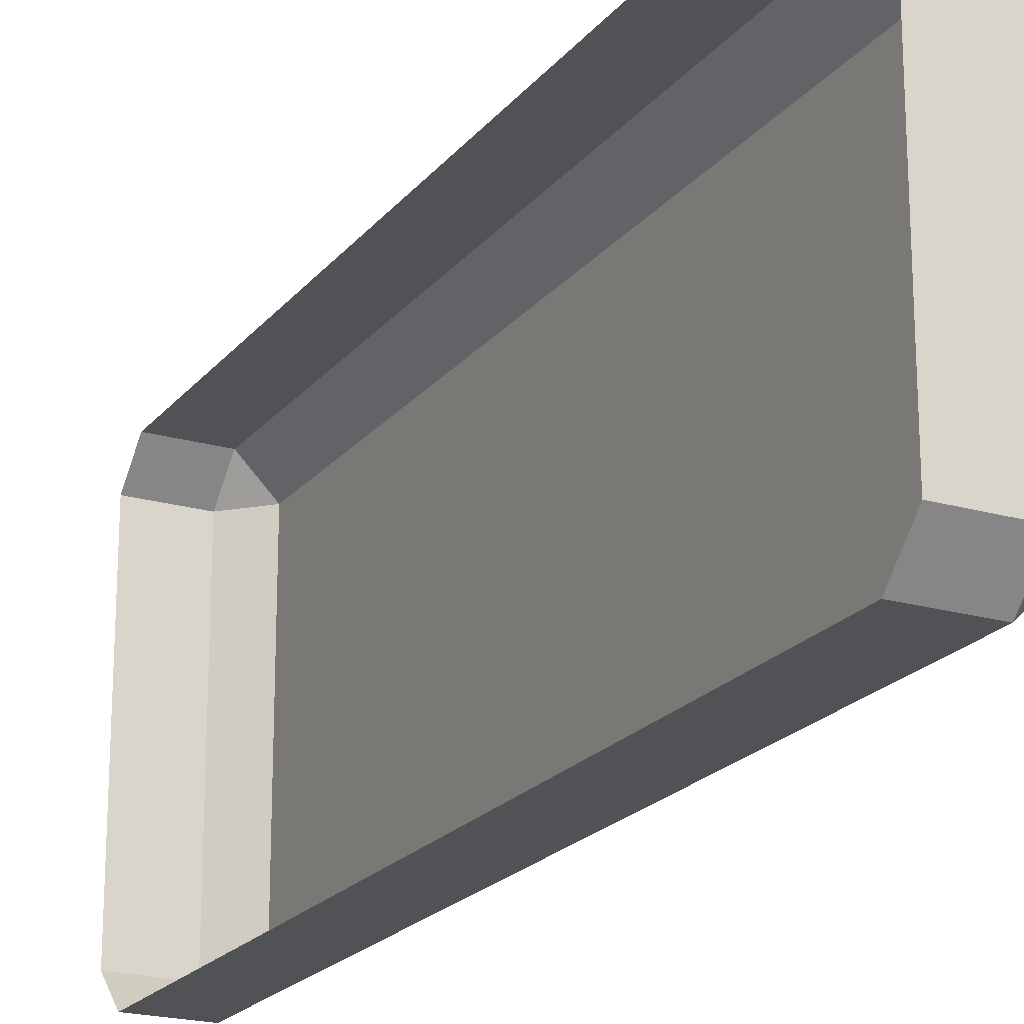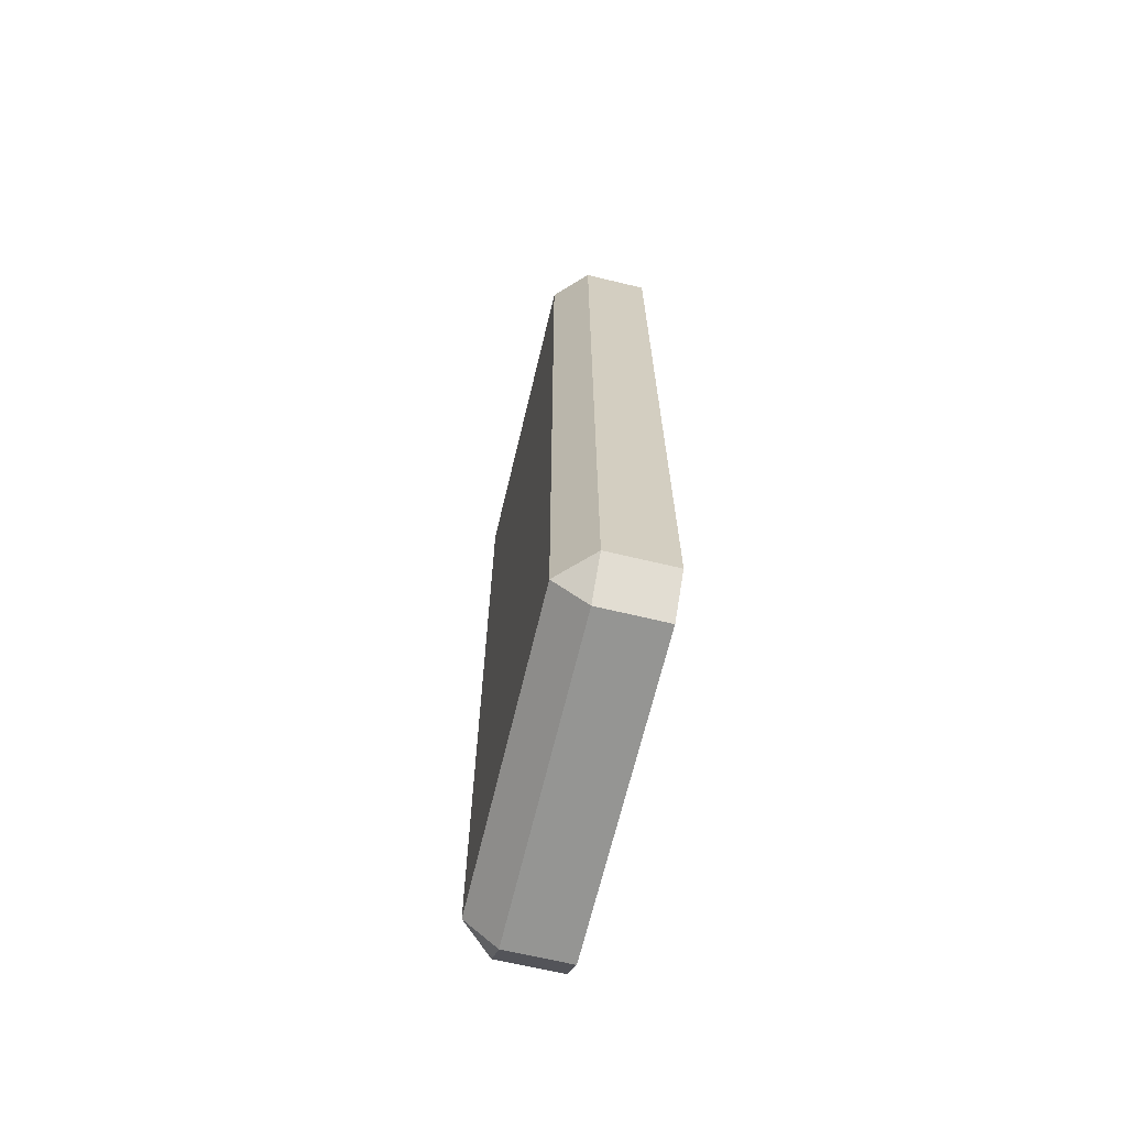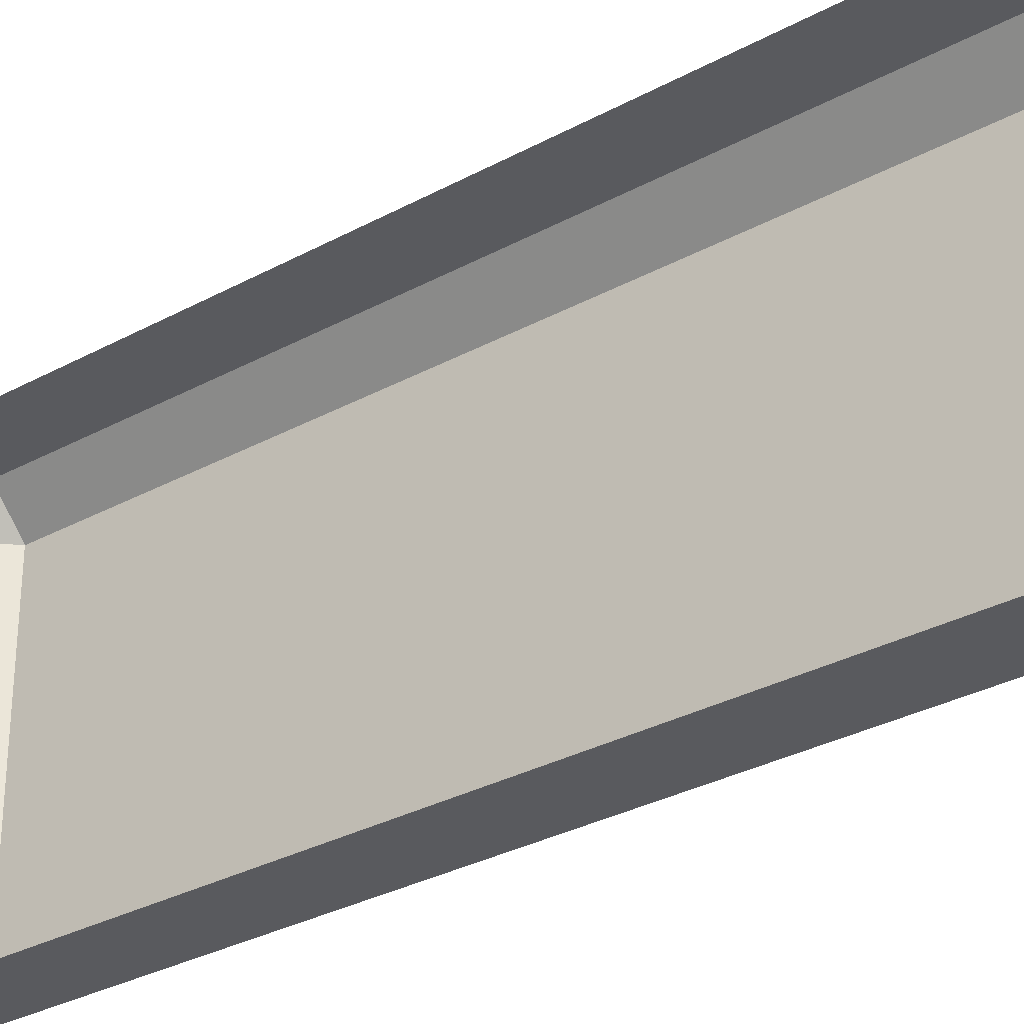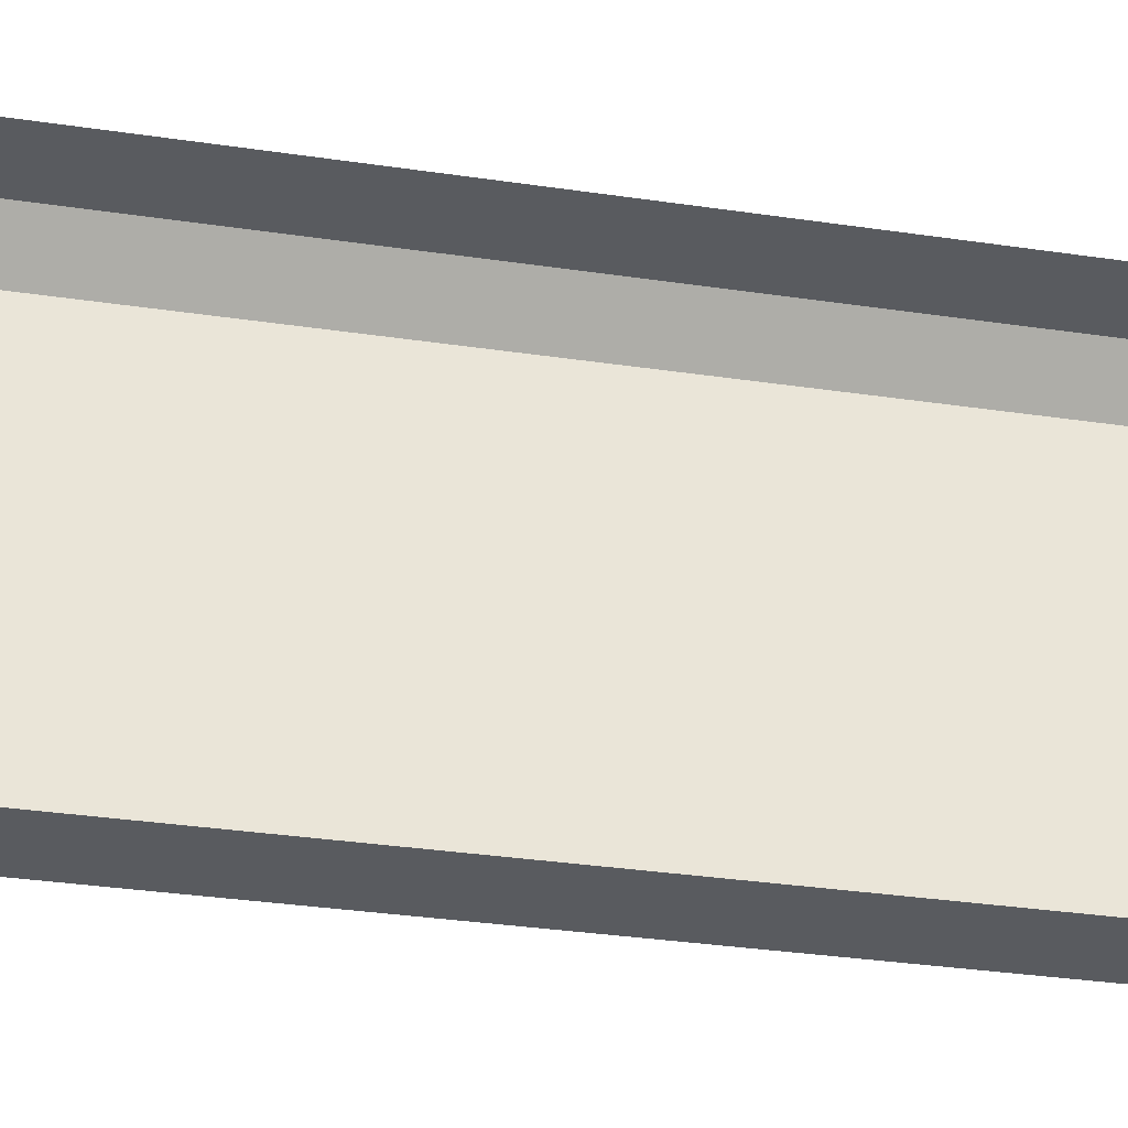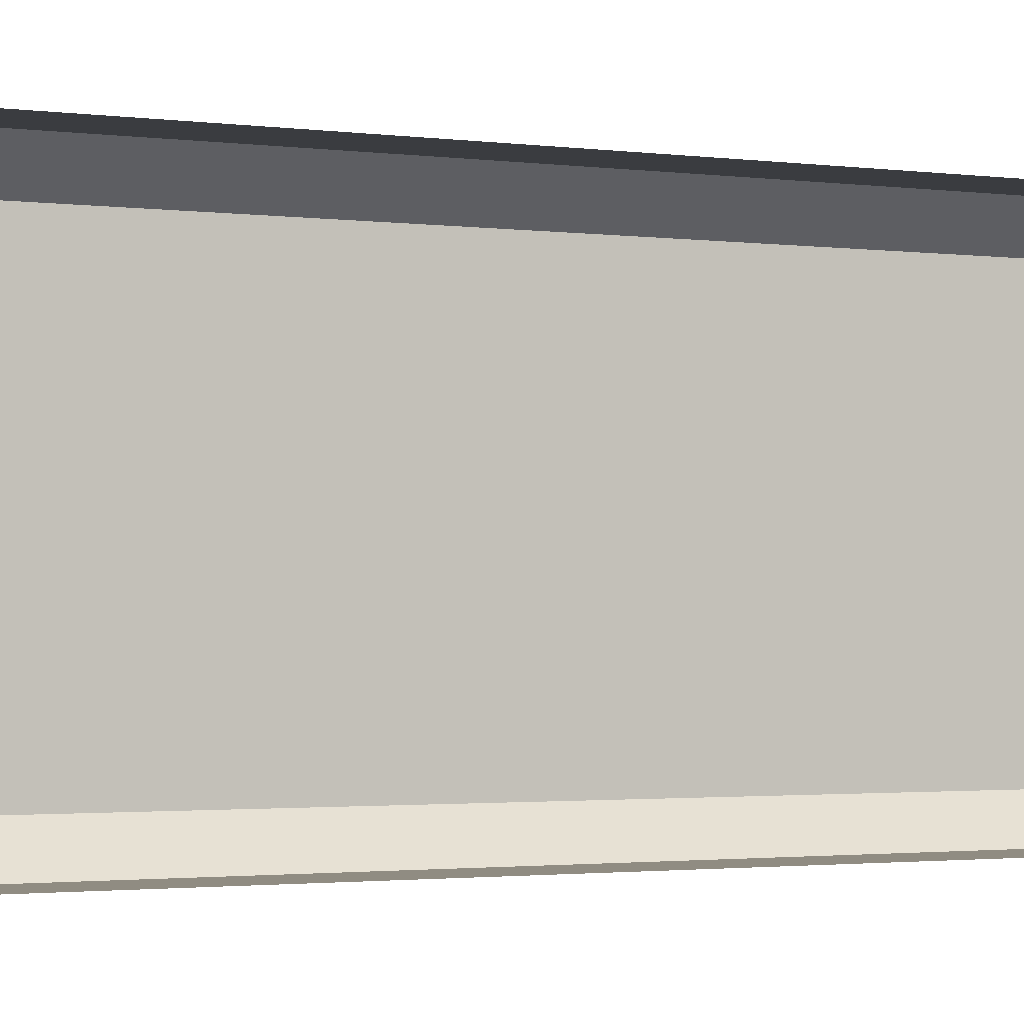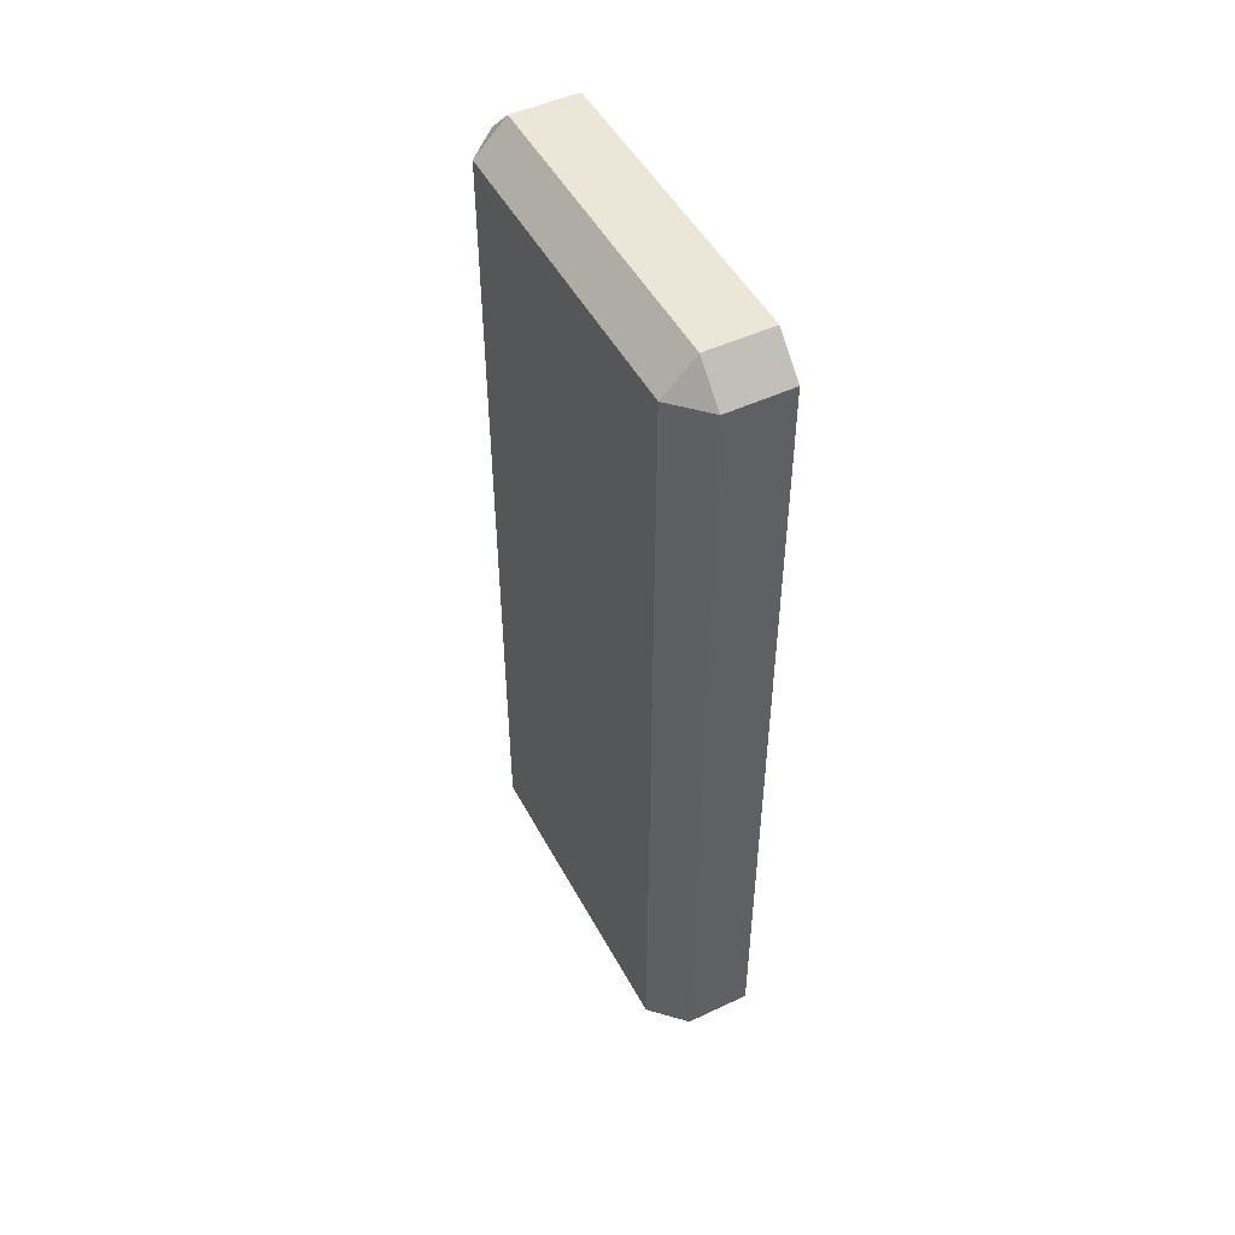
<metadata>
{"format":"obj","ext":"obj","renderer":"f3d","projection":"perspective","resolution":1024,"background":"white","views":[{"elev":-20.8,"azim":152.6,"up":"+Y"},{"elev":-67.3,"azim":-13.5,"up":"+Z"},{"elev":-31.3,"azim":127.8,"up":"+Y"},{"elev":-32.3,"azim":78.2,"up":"+Y"},{"elev":-1.8,"azim":62.7,"up":"+Y"},{"elev":49.3,"azim":-27.4,"up":"+Z"}]}
</metadata>
<code>
g default
v -10.87 8.39 2.304
v -10.87 8.495 2.409
v -10.97 8.495 2.304
v -10.66 8.495 2.409
v -10.66 8.39 2.304
v -10.97 9.511 2.304
v -10.87 9.511 2.409
v -10.87 9.617 2.304
v -10.66 9.617 2.304
v -10.66 9.511 2.409
v -10.97 9.511 -0.4372
v -10.87 9.617 -0.4372
v -10.87 9.511 -0.5426
v -10.66 9.511 -0.5426
v -10.66 9.617 -0.4372
v -10.97 8.495 -0.4372
v -10.87 8.495 -0.5426
v -10.87 8.39 -0.4372
v -10.66 8.39 -0.4372
v -10.66 8.495 -0.5426
g pCube23
f 1 3 16 18
f 2 1 5 4
f 3 2 7 6
f 6 8 12 11
f 8 7 10 9
f 11 13 17 16
f 13 12 15 14
f 18 17 20 19
f 2 4 10 7
f 8 9 15 12
f 13 14 20 17
f 18 19 5 1
f 16 3 6 11
f 1 2 3
f 6 7 8
f 11 12 13
f 16 17 18

</code>
